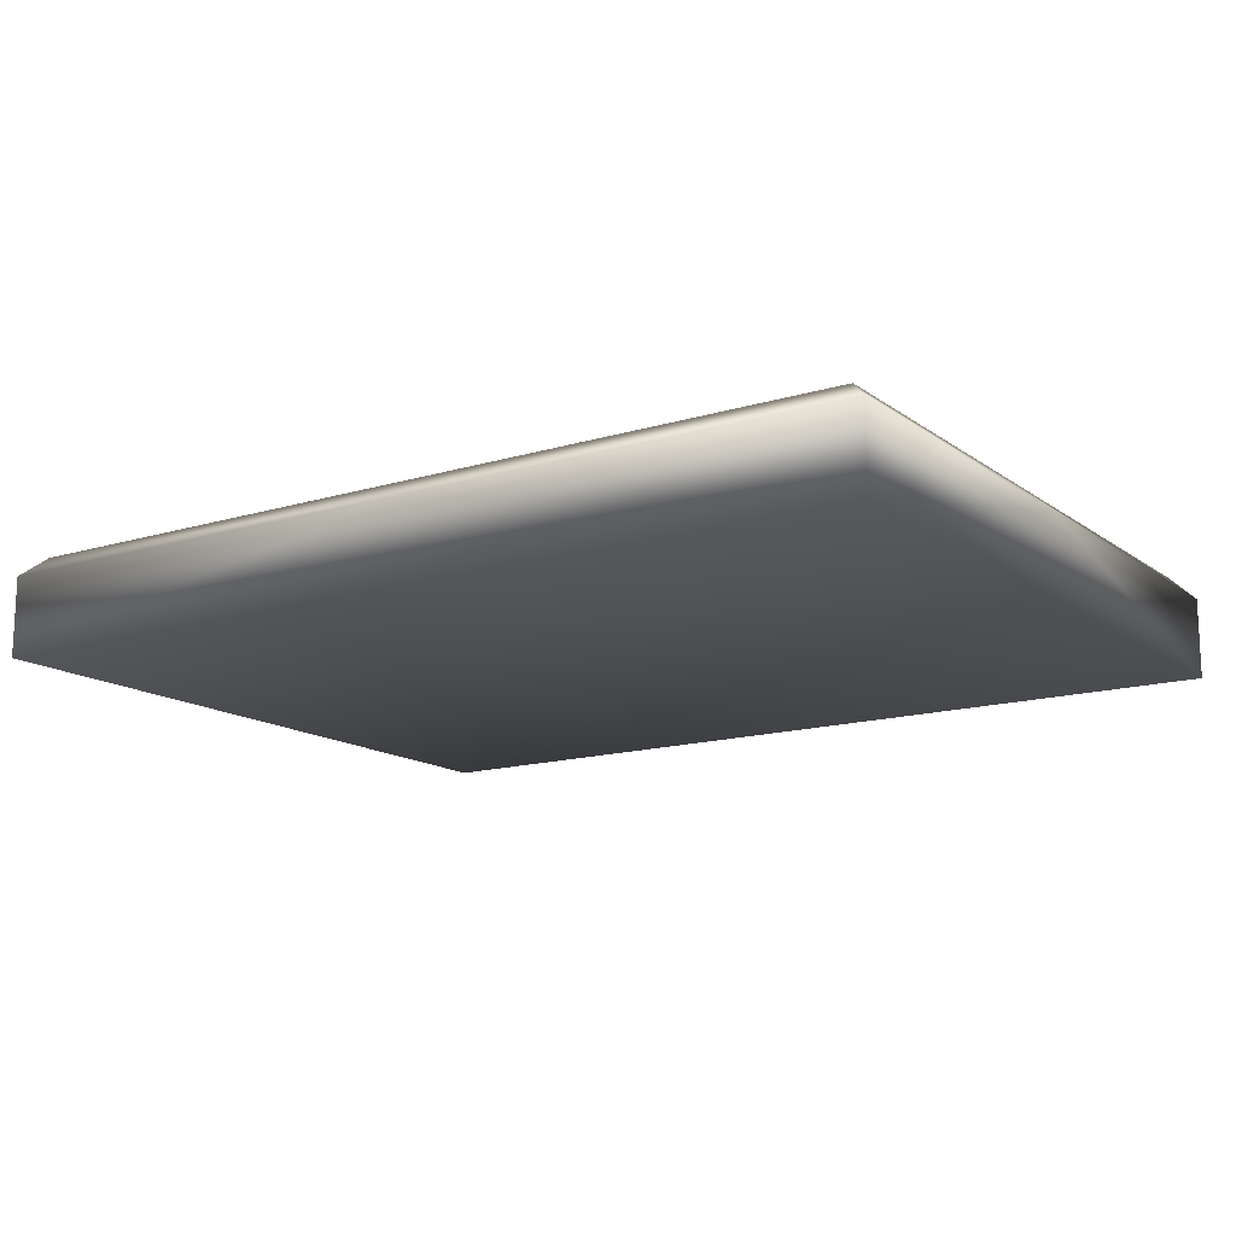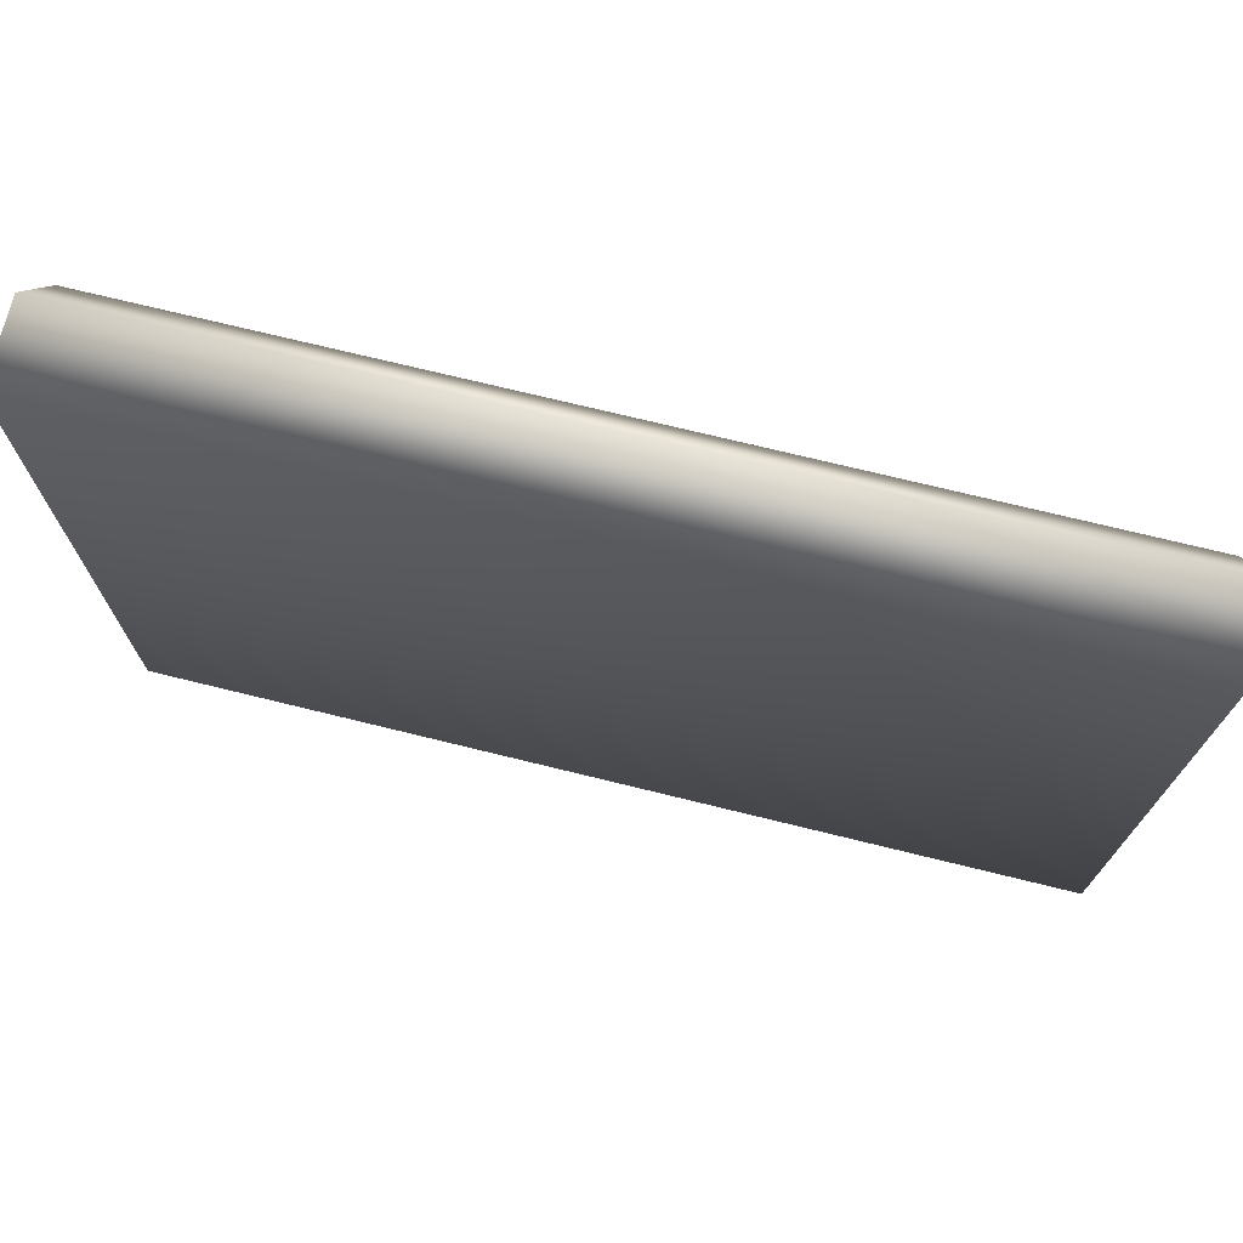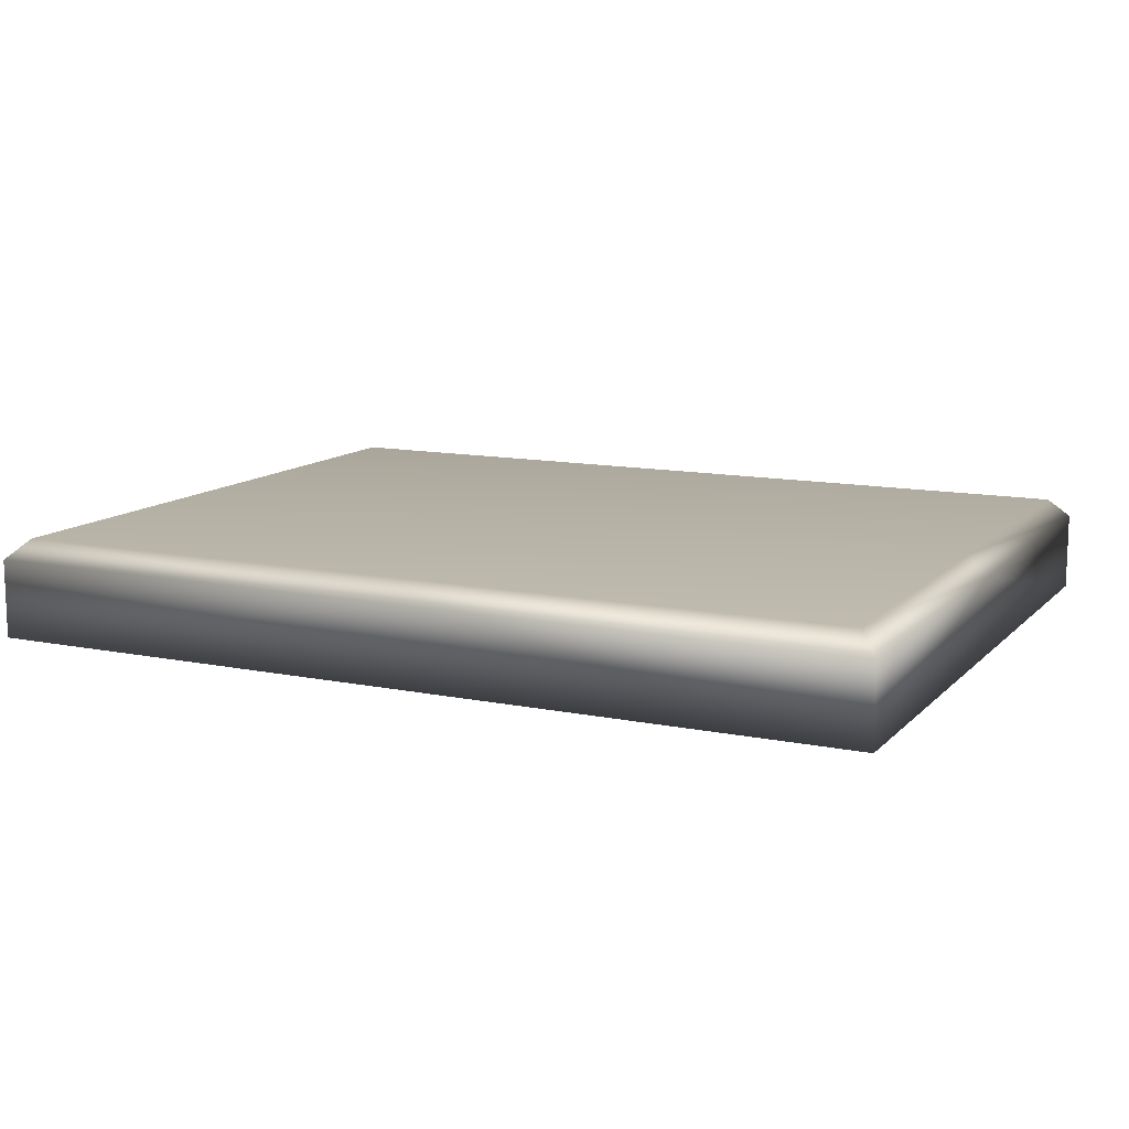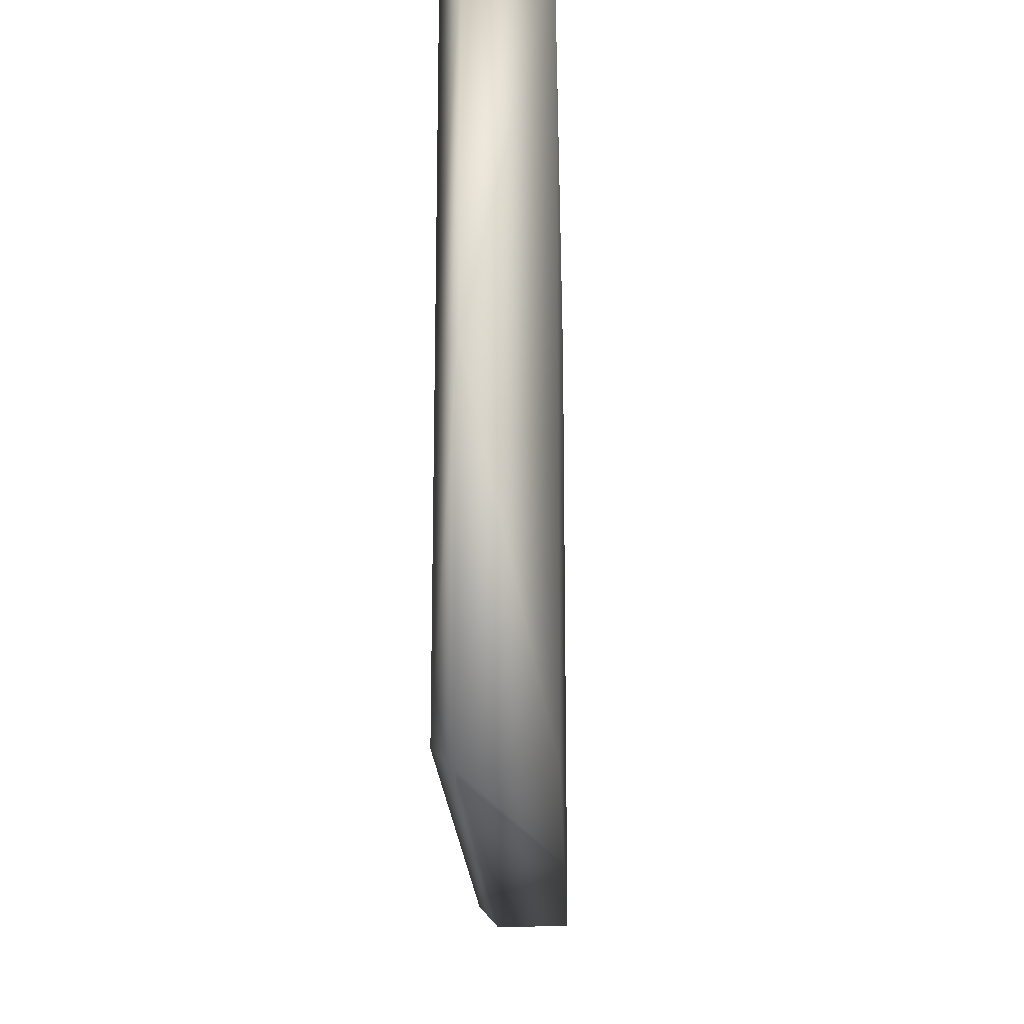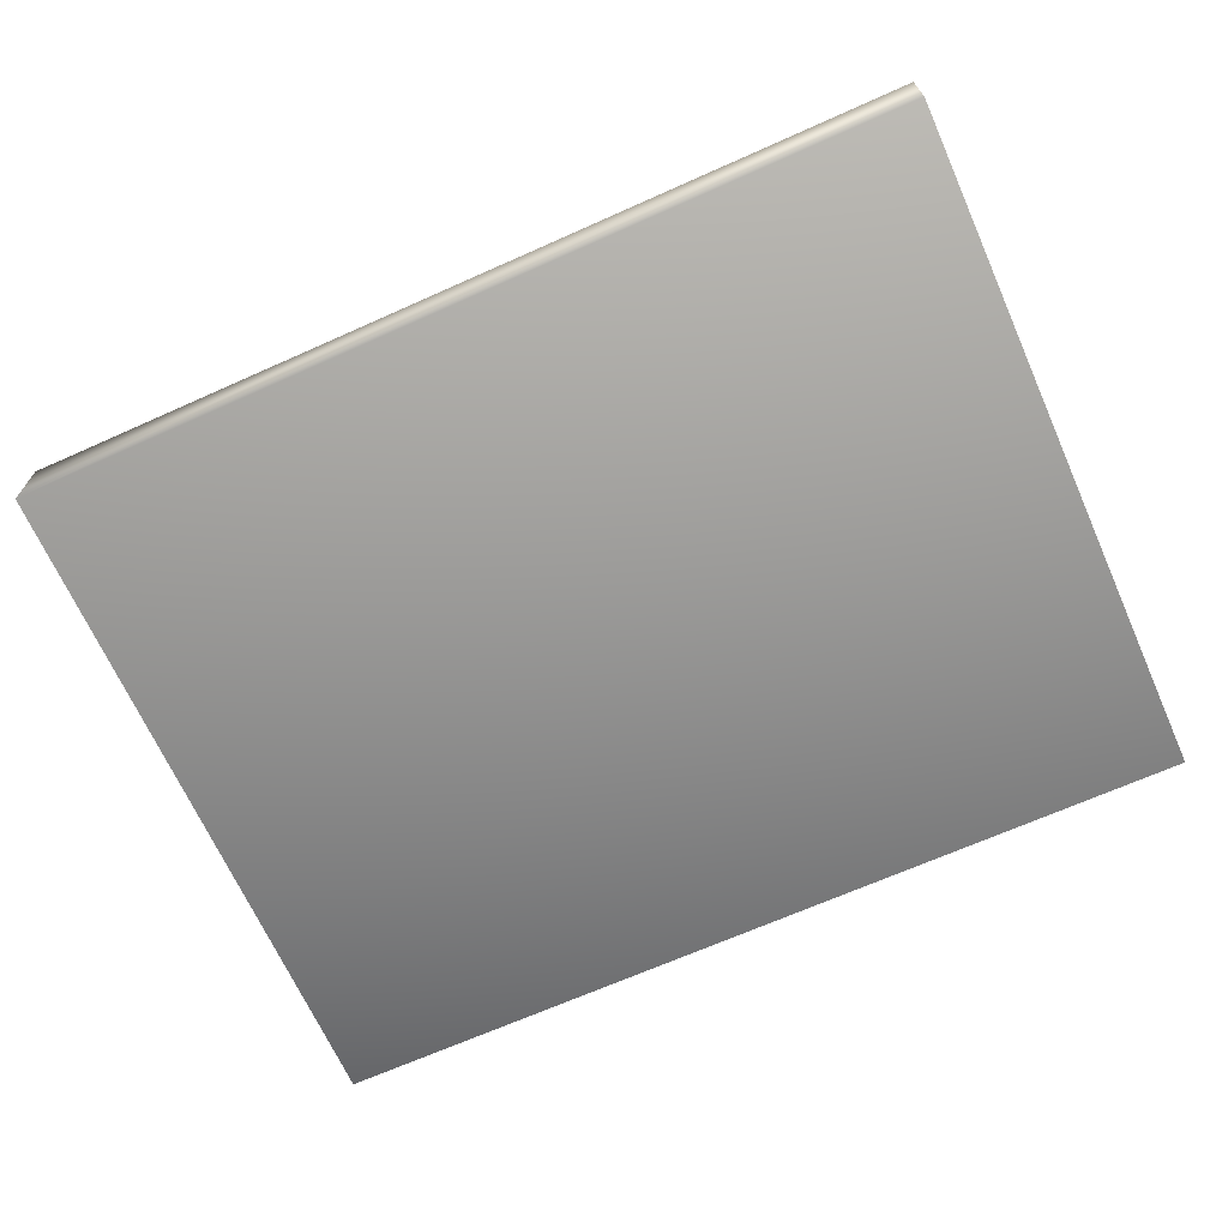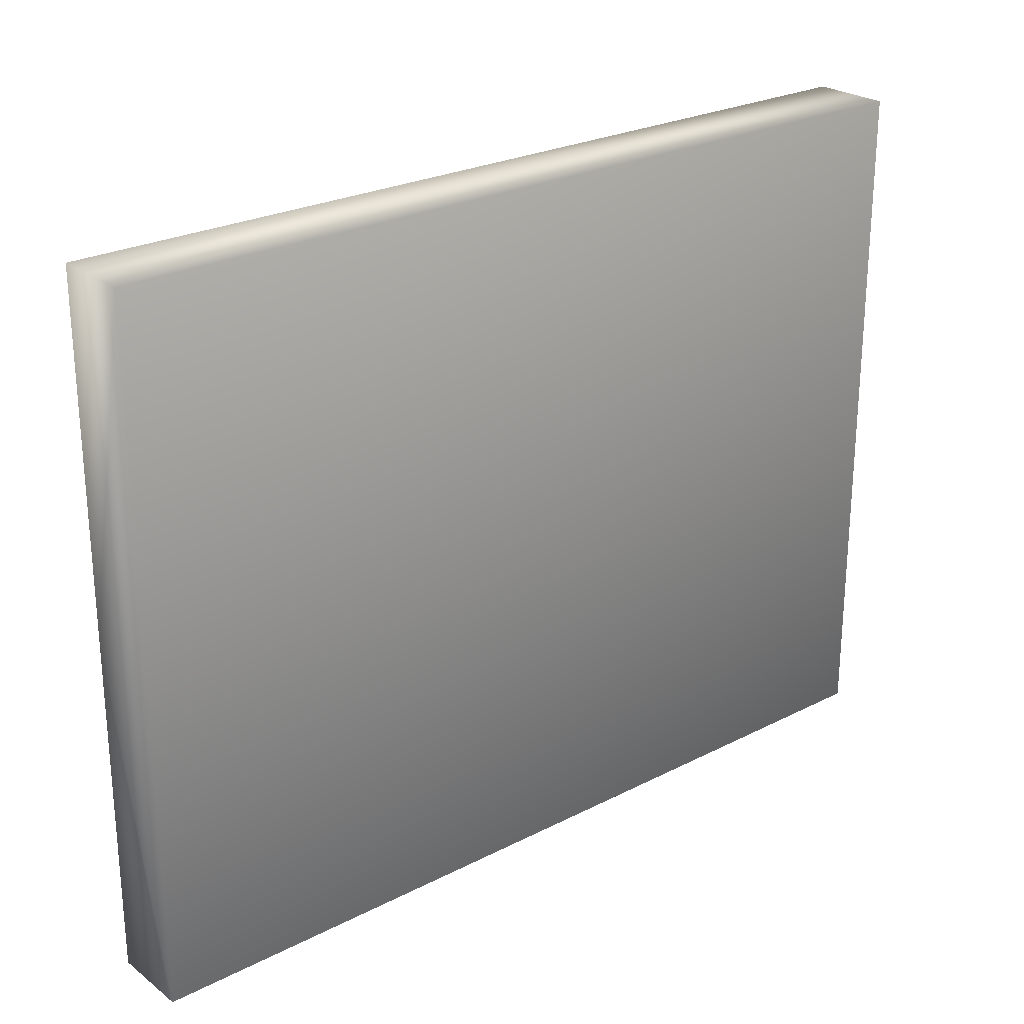
<metadata>
{"format":"obj","ext":"obj","renderer":"f3d","projection":"perspective","resolution":1024,"background":"white","views":[{"elev":-14.5,"azim":33.6,"up":"+Y"},{"elev":72.8,"azim":13.8,"up":"+Z"},{"elev":12.0,"azim":25.8,"up":"+Y"},{"elev":-18.0,"azim":-88.3,"up":"+Z"},{"elev":-67.9,"azim":24.1,"up":"+Y"},{"elev":25.1,"azim":-39.7,"up":"+Z"}]}
</metadata>
<code>
g default
v -1.584 -0.01892 1.229
v 1.584 -0.01892 1.229
v -1.584 -0.01892 -1.229
v 1.584 -0.01892 -1.229
v -1.584 0.2604 1.229
v -1.514 0.3302 1.159
v 1.514 0.3302 1.159
v 1.584 0.2604 1.229
v -1.514 0.3302 -1.159
v -1.584 0.2604 -1.229
v 1.514 0.3302 -1.159
v 1.584 0.2604 -1.229
v -1.584 -0.01892 0
v 1.584 -0.01892 0
v 1.584 0.2604 0
v 1.514 0.3302 0
v -1.514 0.3302 0
v -1.584 0.2604 0
v 0 -0.01892 1.229
v 0 -0.01892 0
v 0 -0.01892 -1.229
v 0 0.2604 -1.229
v 0 0.3302 -1.159
v 0 0.3302 0
v 0 0.3302 1.159
v 0 0.2604 1.229
g pCube1
f 19 20 14 2
f 5 6 17 18
f 25 26 8 7
f 7 8 15 16
f 22 23 11 12
f 26 19 2 8
f 24 25 7 16
f 21 22 12 4
f 2 14 15 8
f 18 13 1 5
f 20 21 4 14
f 15 14 4 12
f 16 15 12 11
f 23 24 16 11
f 18 17 9 10
f 3 13 18 10
f 13 20 19 1
f 3 21 20 13
f 10 22 21 3
f 10 9 23 22
f 17 24 23 9
f 6 25 24 17
f 6 5 26 25
f 1 19 26 5

</code>
